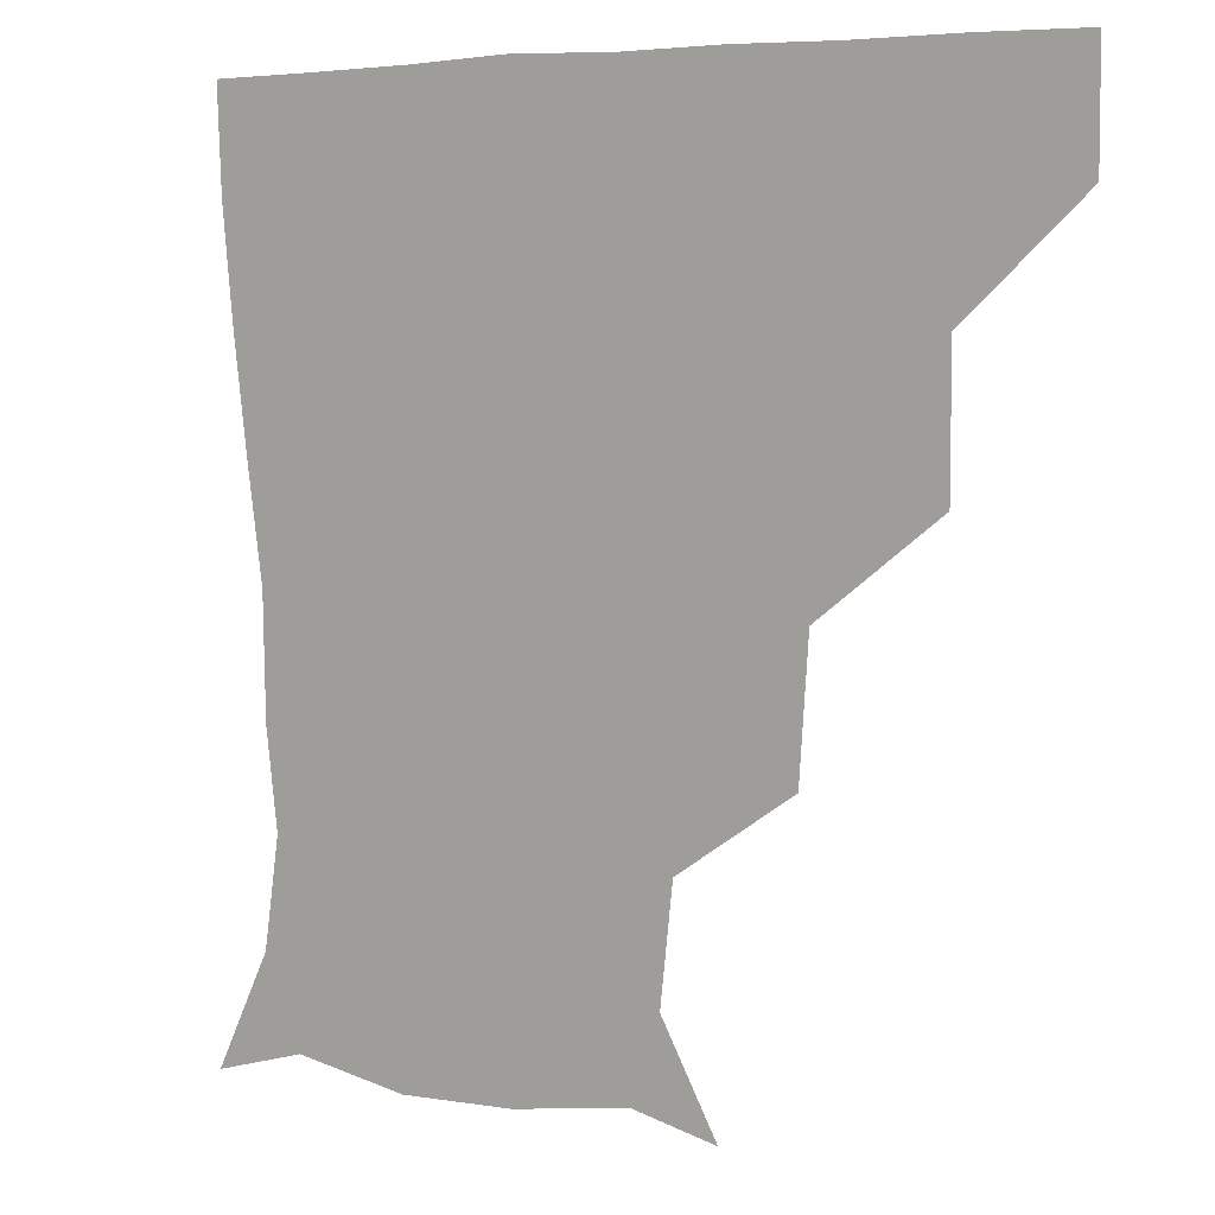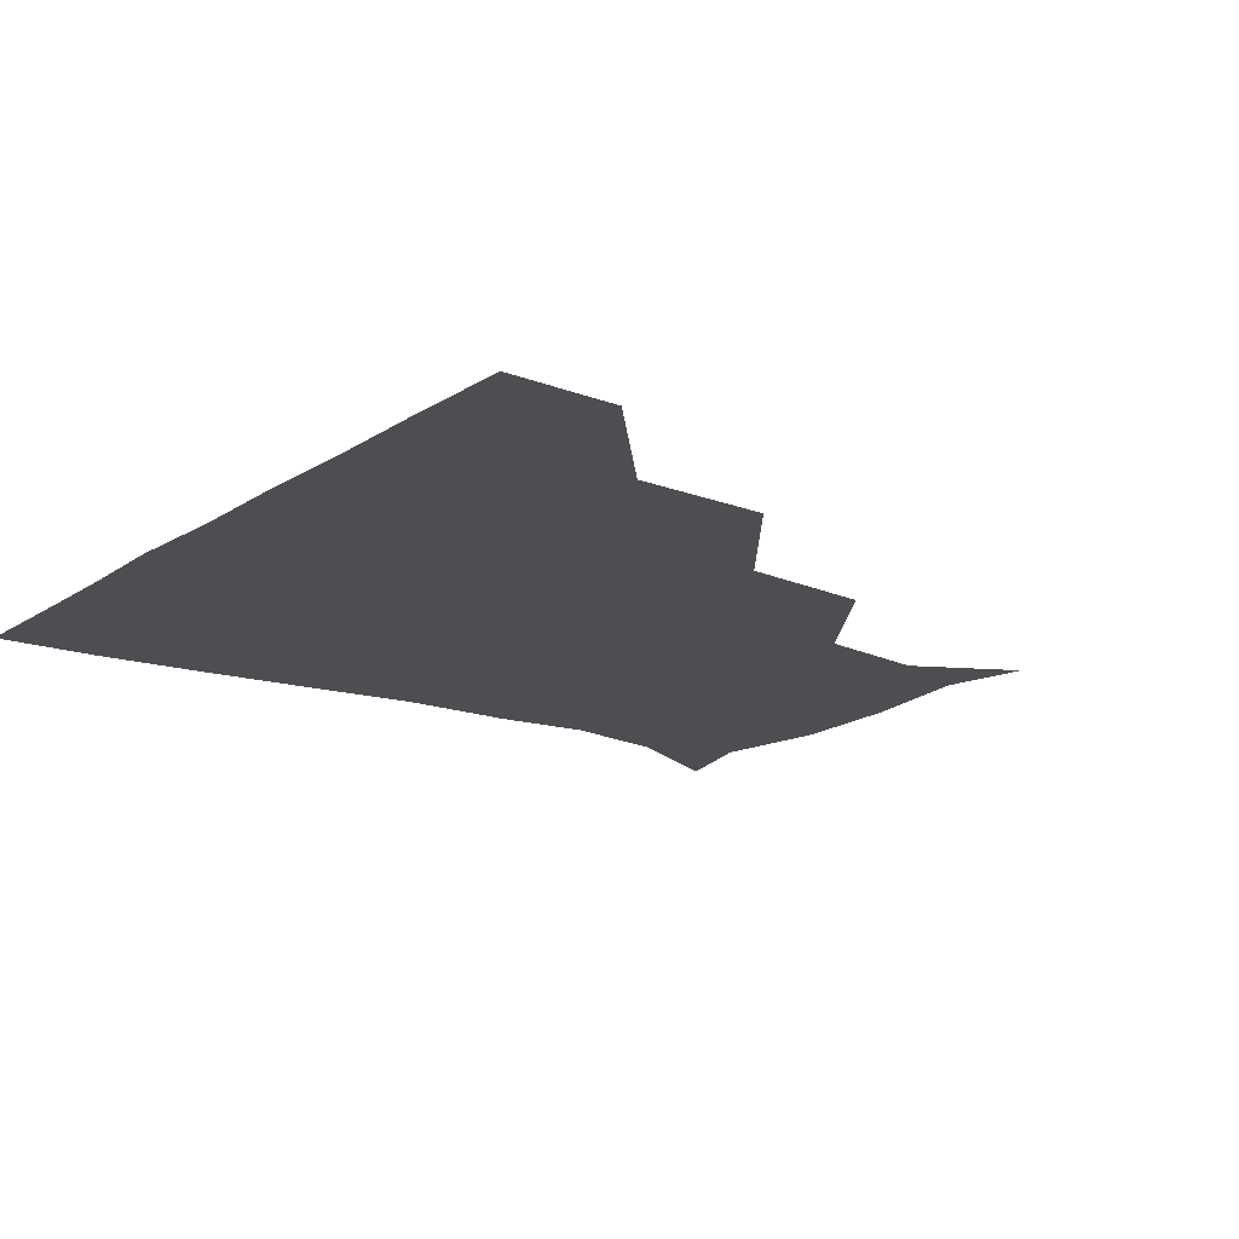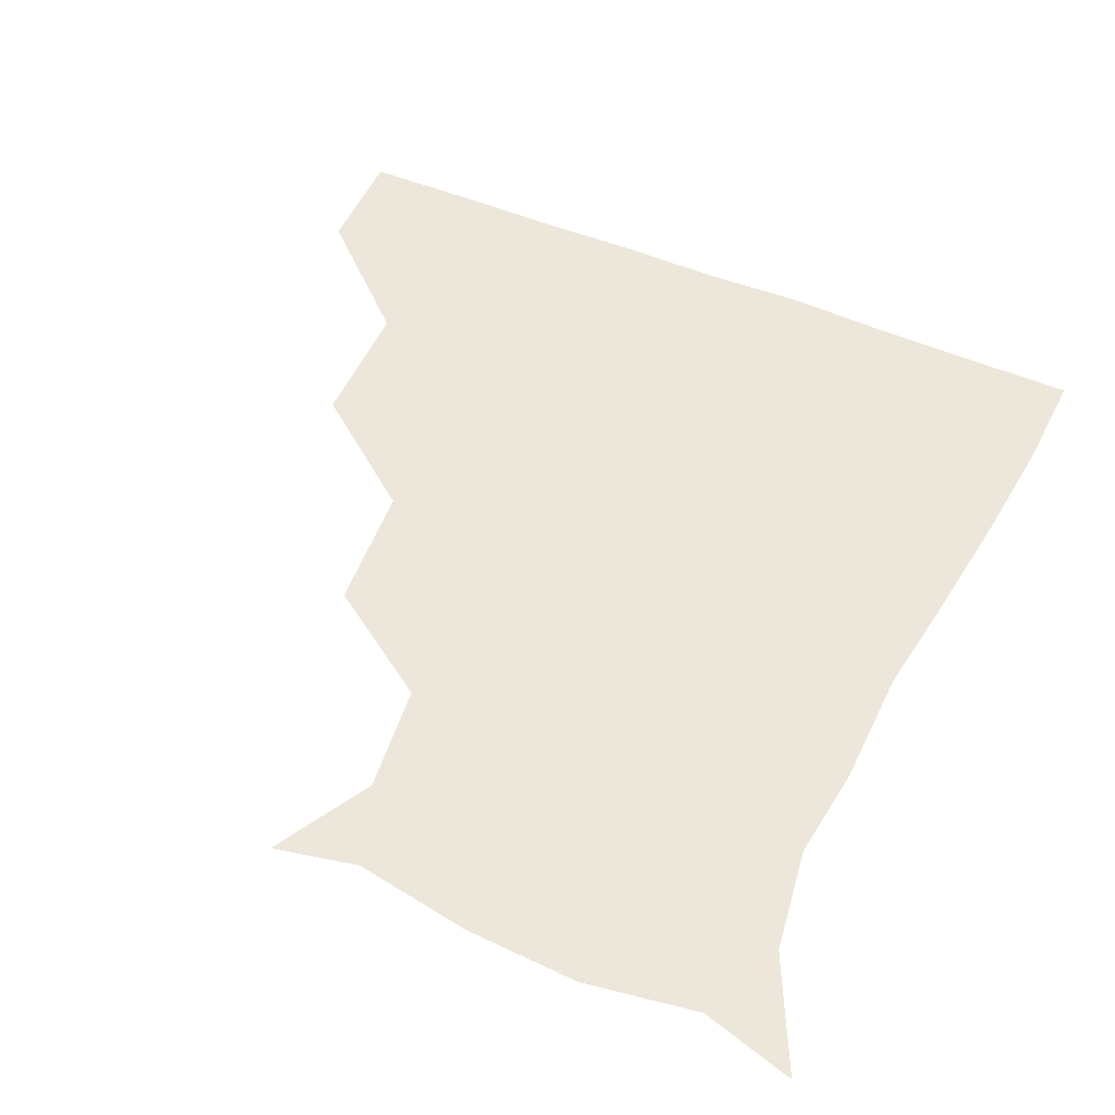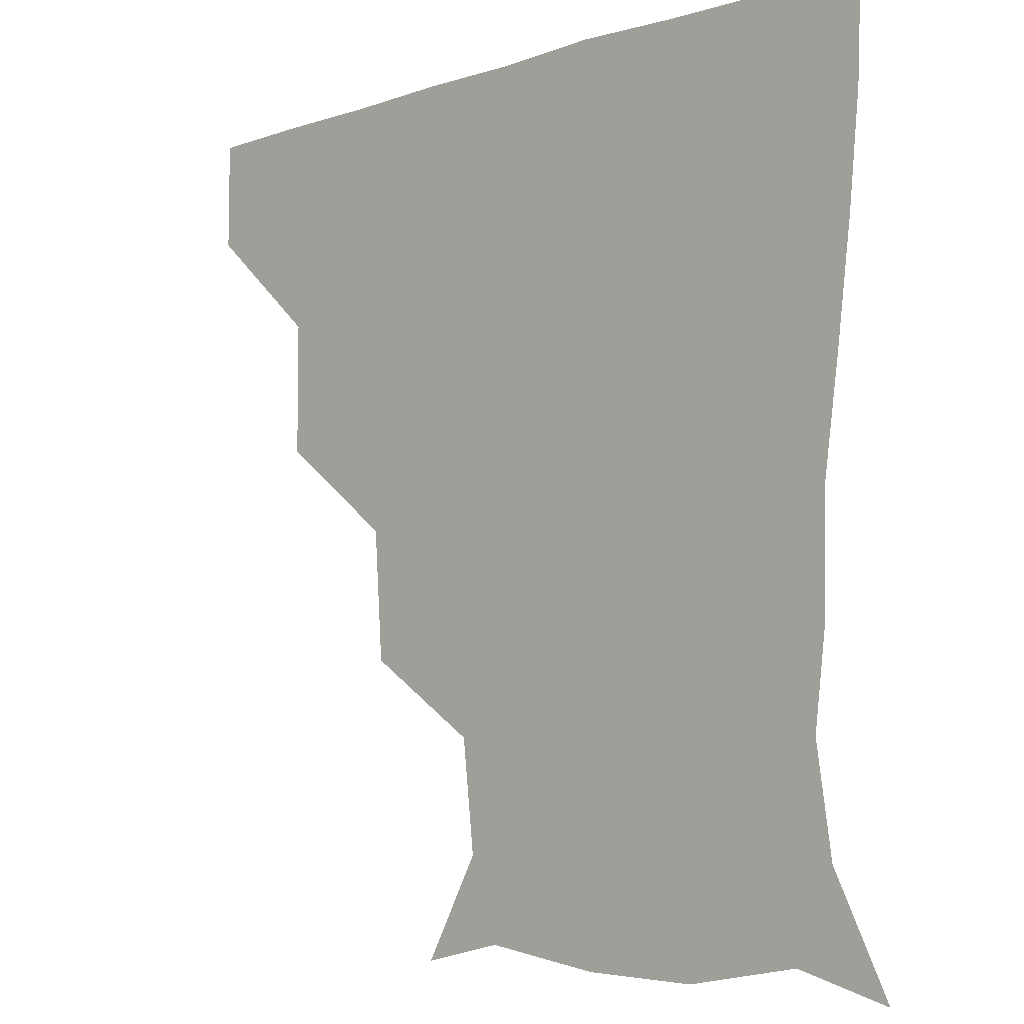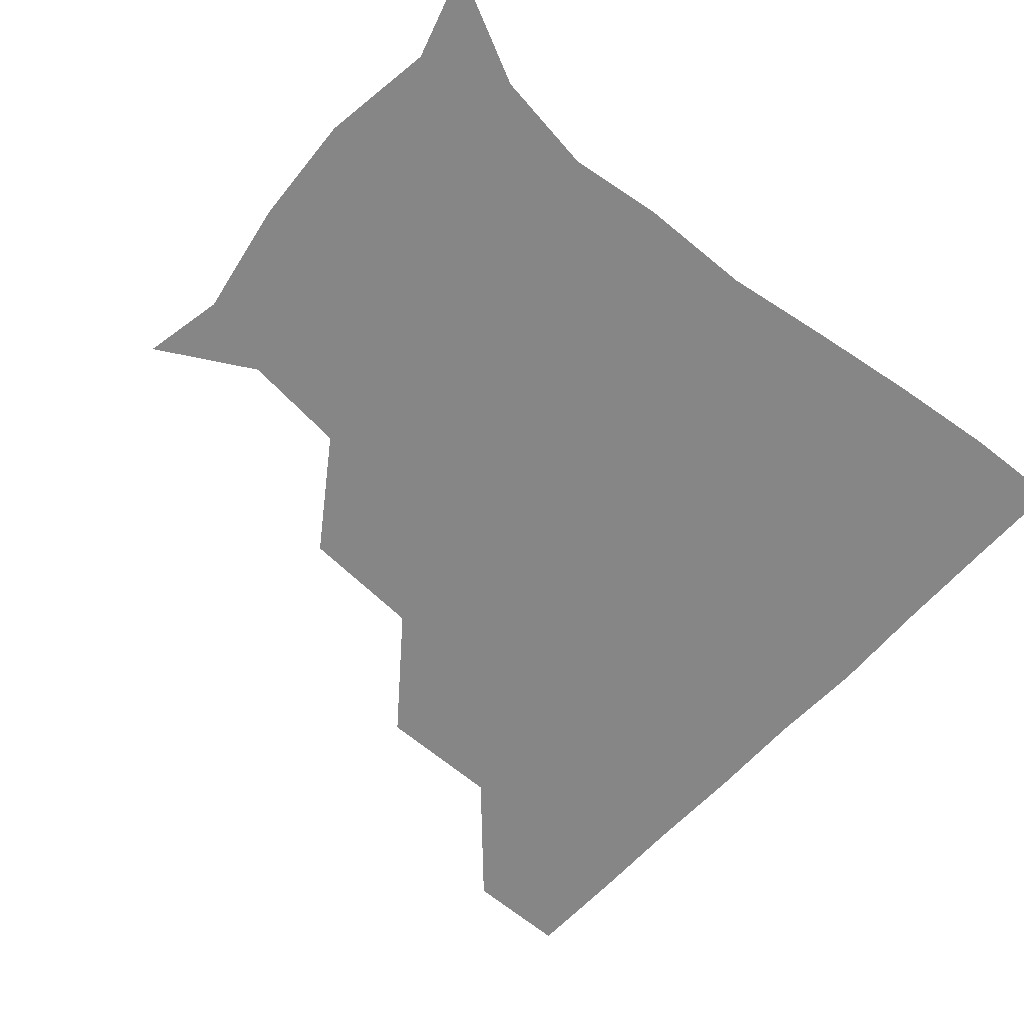
<metadata>
{"format":"obj","ext":"obj","renderer":"f3d","projection":"perspective","resolution":1024,"background":"white","views":[{"elev":5.9,"azim":-144.9,"up":"+Y"},{"elev":-16.9,"azim":-127.8,"up":"+Z"},{"elev":53.2,"azim":24.1,"up":"+Z"},{"elev":-7.1,"azim":43.7,"up":"+Y"},{"elev":-62.0,"azim":48.6,"up":"+Z"}]}
</metadata>
<code>
v 451.2 359.9 0
v 451.3 390.7 0
v 484.4 292 0
v 484.4 329.6 0
v 482.3 361 0
v 481.3 391.2 0
v 521.2 228.3 0
v 518.7 265.5 0
v 514.9 302.5 0
v 513.4 332.6 0
v 512 361.4 0
v 511.3 391.1 0
v 541.9 145.2 0
v 557.9 174 0
v 554.3 205.8 0
v 547.2 239.8 0
v 544.5 273.6 0
v 543.9 305 0
v 542.8 333 0
v 541.8 361.6 0
v 540.9 391.8 0
v 566.2 150.3 0
v 579.3 182.4 0
v 577.5 213.8 0
v 574.5 245.6 0
v 572.9 276 0
v 572.9 305.9 0
v 572.5 333 0
v 572.4 361.1 0
v 570.8 391.5 0
v 600.5 144.6 0
v 604.2 181.7 0
v 602 217.9 0
v 601.8 247.9 0
v 601.8 276.9 0
v 601.8 305.4 0
v 602.1 333.4 0
v 602 361.2 0
v 599.9 392.5 0
v 633.7 142.8 0
v 628.7 185 0
v 627.3 218.8 0
v 628.3 247.7 0
v 629.6 277.3 0
v 630.7 305.8 0
v 631.3 333.3 0
v 632 361.5 0
v 630.1 391.4 0
v 666.9 148.1 0
v 652.9 183.8 0
v 651.1 215.1 0
v 653.6 243.3 0
v 655.4 273.7 0
v 657.6 304.8 0
v 659.9 333.6 0
v 661.2 362 0
v 660.9 390.9 0
v 693.8 140.2 0
v 677.9 172.9 0
v 673.5 203.3 0
v 676.8 230.7 0
v 677.5 264.8 0
v 682.1 296.9 0
v 686.2 329.8 0
v 689.4 361.3 0
v 690.6 390.6 0
v 721 391 0
f 4 5 1
f 1 5 2
f 5 6 2
f 8 9 3
f 3 9 4
f 9 10 4
f 4 10 5
f 10 11 5
f 5 11 6
f 11 12 6
f 15 16 7
f 7 16 8
f 16 17 8
f 8 17 9
f 17 18 9
f 9 18 10
f 18 19 10
f 10 19 11
f 19 20 11
f 11 20 12
f 20 21 12
f 13 22 14
f 22 23 14
f 14 23 15
f 23 24 15
f 15 24 16
f 24 25 16
f 16 25 17
f 25 26 17
f 17 26 18
f 26 27 18
f 18 27 19
f 27 28 19
f 19 28 20
f 28 29 20
f 20 29 21
f 29 30 21
f 22 31 23
f 31 32 23
f 23 32 24
f 32 33 24
f 24 33 25
f 33 34 25
f 25 34 26
f 34 35 26
f 26 35 27
f 35 36 27
f 27 36 28
f 36 37 28
f 28 37 29
f 37 38 29
f 29 38 30
f 38 39 30
f 31 40 32
f 40 41 32
f 32 41 33
f 41 42 33
f 33 42 34
f 42 43 34
f 34 43 35
f 43 44 35
f 35 44 36
f 44 45 36
f 36 45 37
f 45 46 37
f 37 46 38
f 46 47 38
f 38 47 39
f 47 48 39
f 40 49 41
f 49 50 41
f 41 50 42
f 50 51 42
f 42 51 43
f 51 52 43
f 43 52 44
f 52 53 44
f 44 53 45
f 53 54 45
f 45 54 46
f 54 55 46
f 46 55 47
f 55 56 47
f 47 56 48
f 56 57 48
f 49 58 50
f 58 59 50
f 50 59 51
f 59 60 51
f 51 60 52
f 60 61 52
f 52 61 53
f 61 62 53
f 53 62 54
f 62 63 54
f 54 63 55
f 63 64 55
f 55 64 56
f 64 65 56
f 56 65 57
f 65 66 57

</code>
